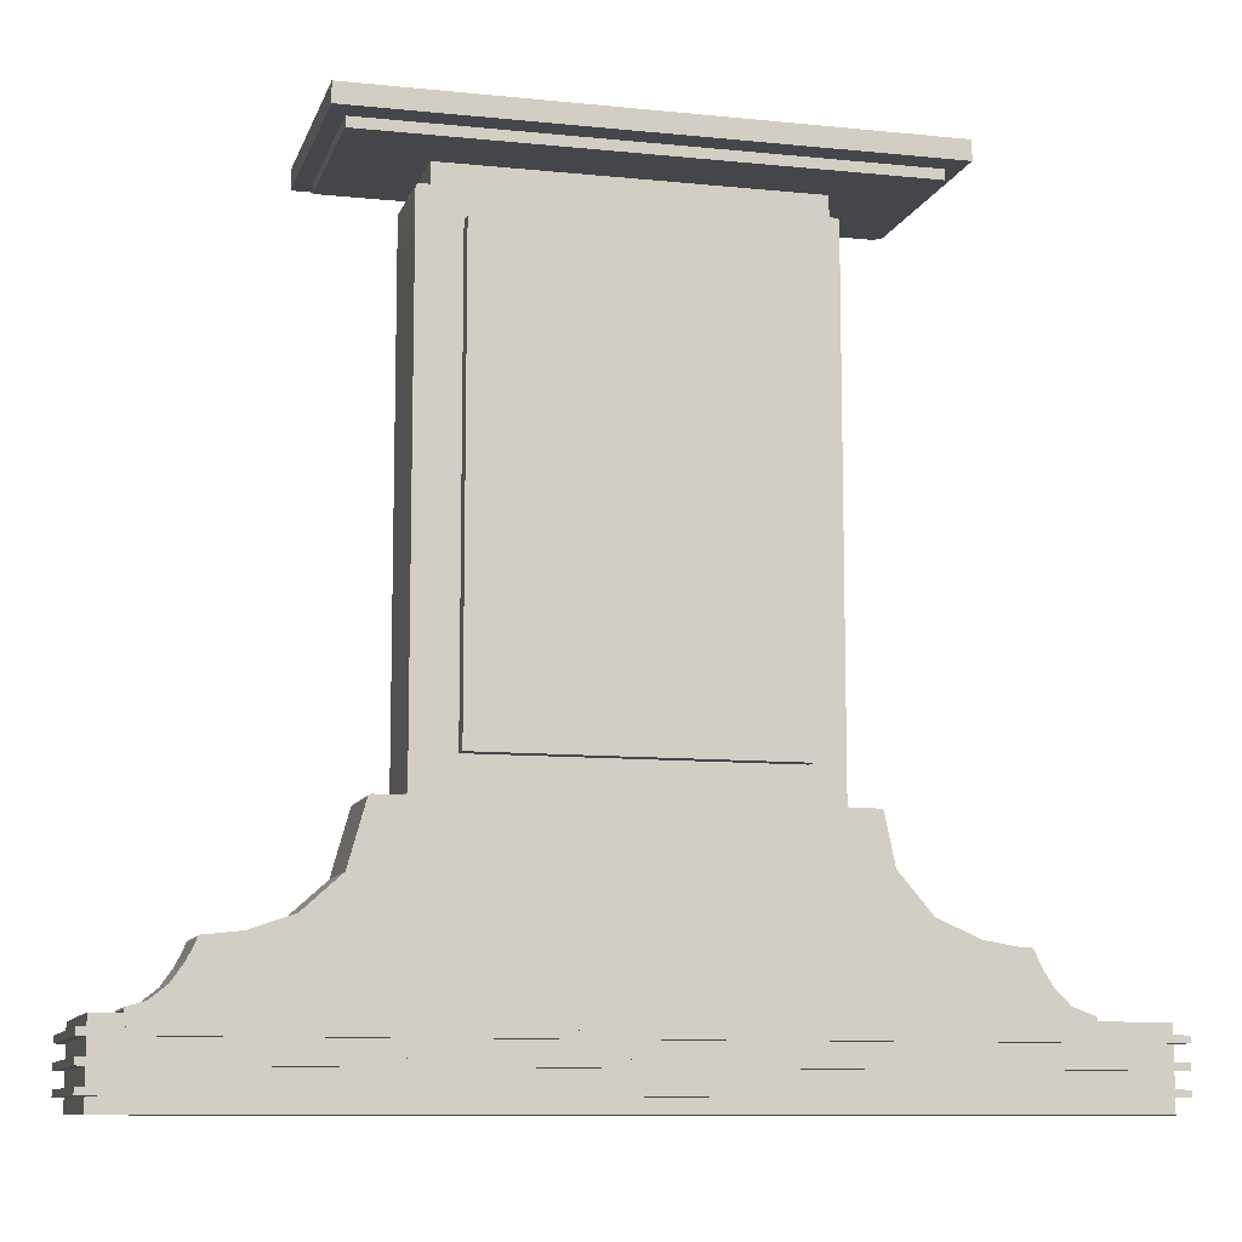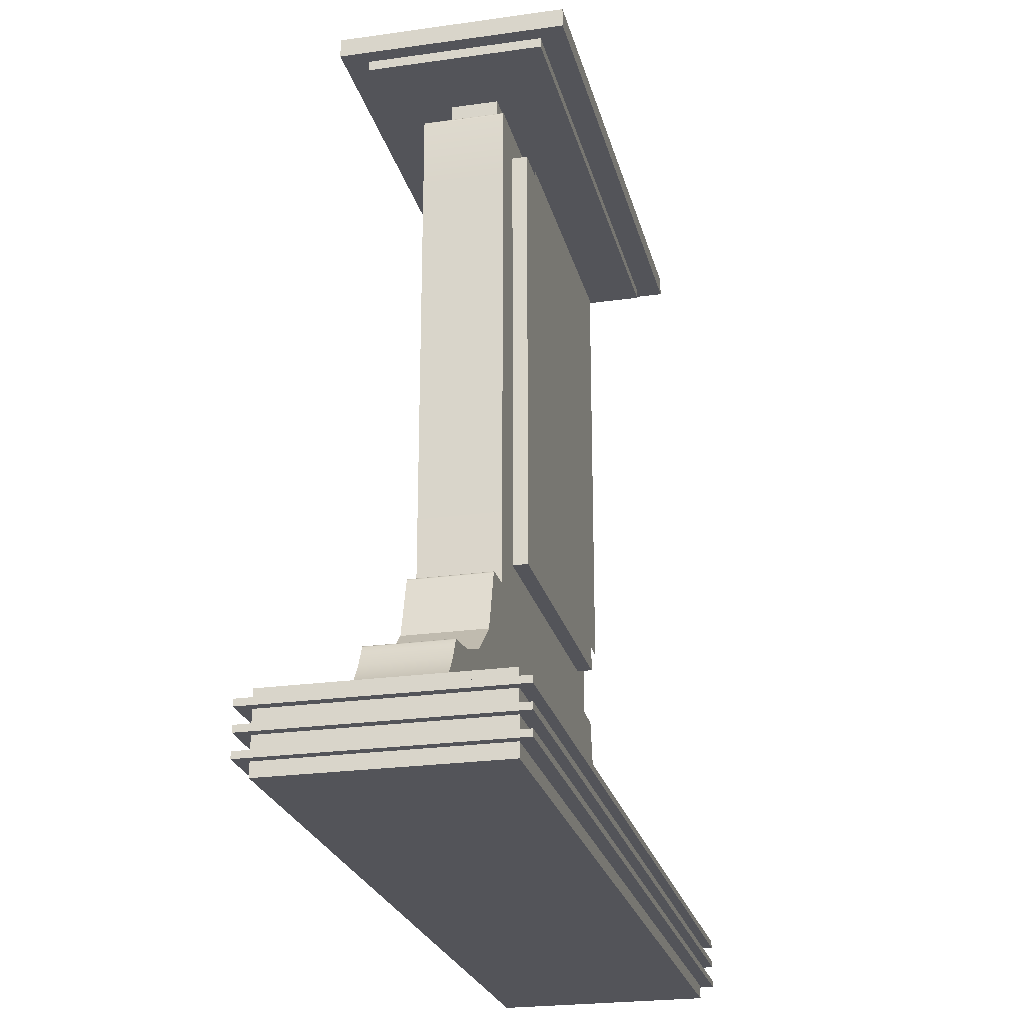
<metadata>
{"format":"obj","ext":"obj","renderer":"f3d","projection":"perspective","resolution":1024,"background":"white","views":[{"elev":-9.9,"azim":-14.8,"up":"+Y"},{"elev":-23.9,"azim":-76.7,"up":"+Y"}]}
</metadata>
<code>
v 365.7 75.06 -78.15
v 347.5 81.73 -78.15
v 333.6 95.24 -78.15
v 323.9 110.5 -78.15
v 318.5 122.4 -78.15
v 317.5 124.8 -78.15
v 317 125.4 -78.15
v 316.3 125.8 -78.15
v 315.6 126.1 -78.15
v 306.2 126.4 -78.15
v 274.7 131.5 -78.15
v 236.9 148.4 -78.15
v 206.7 183.9 -78.15
v 197.5 227.2 -78.15
v 197.2 228.2 -78.15
v 196.5 229 -78.15
v 195.7 229.5 -78.15
v 194.7 229.7 -78.15
v 191.3 229.7 -78.15
v 183.8 229.7 -78.15
v 175.8 229.7 -78.15
v 171 229.7 -78.15
v 170 229.8 -78.15
v 169.1 230.3 -78.15
v 168.4 231 -78.15
v 168 232 -78.15
v 168 250.2 -78.15
v 168 364 -78.15
v 168 522.8 -78.15
v 168 654.6 -78.15
v 168 692.8 -78.15
v 167.7 693.8 -78.15
v 167.1 694.6 -78.15
v 166.2 695.2 -78.15
v 165.1 695.4 -78.15
v 148.6 695.4 -78.15
v 111.4 695.4 -78.15
v 71.81 695.4 -78.15
v 48.39 695.4 -78.15
v 39.2 695.4 -78.15
v 11.34 695.4 -78.15
v -22.22 695.4 -78.15
v -46.28 695.4 -78.15
v -54.52 695.4 -78.15
v -83.7 695.4 -78.15
v -124.4 695.4 -78.15
v -158.2 695.4 -78.15
v -168.2 695.4 -78.15
v -169.2 695.1 -78.15
v -170 694.4 -78.15
v -170.6 693.6 -78.15
v -170.8 692.5 -78.15
v -170.8 628.1 -78.15
v -170.8 482.8 -78.15
v -170.8 328.5 -78.15
v -170.8 237.1 -78.15
v -170.9 231.8 -78.15
v -171.3 230.8 -78.15
v -172.1 230.1 -78.15
v -173.1 229.8 -78.15
v -174.5 229.7 -78.15
v -180.4 229.7 -78.15
v -188.7 229.7 -78.15
v -195.5 229.7 -78.15
v -197.7 229.7 -78.15
v -198.7 229.4 -78.15
v -199.5 228.8 -78.15
v -200.1 228 -78.15
v -200.3 227 -78.15
v -215.5 172.9 -78.15
v -249 142.7 -78.15
v -286.5 129.4 -78.15
v -314.2 126.2 -78.15
v -318.5 126 -78.15
v -319.3 125.8 -78.15
v -319.9 125.3 -78.15
v -320.4 124.6 -78.15
v -322.3 120 -78.15
v -328.8 106.8 -78.15
v -339.5 91.5 -78.15
v -354.4 79.23 -78.15
v -368.4 75.06 -78.15
v -369.7 74.69 -78.15
v -370.4 74.08 -78.15
v -370.9 73.24 -78.15
v -371.1 72.24 -78.15
v -371.1 71.78 -78.15
v -371.1 70.73 -78.15
v -371.1 69.62 -78.15
v -371.1 68.96 -78.15
v -371 68.14 -78.15
v -370.5 67.22 -78.15
v -369.8 66.53 -78.15
v -368.8 66.15 -78.15
v -356.1 66.1 -78.15
v -277.3 66.1 -78.15
v -167.4 66.1 -78.15
v -76.24 66.1 -78.15
v -49.03 66.1 -78.15
v -29.72 66.1 -78.15
v 2.887 66.1 -78.15
v 33.6 66.1 -78.15
v 47.21 66.1 -78.15
v 91.78 66.1 -78.15
v 192.3 66.1 -78.15
v 299.1 66.1 -78.15
v 362.3 66.1 -78.15
v 366.3 66.21 -78.15
v 367.2 66.68 -78.15
v 367.9 67.43 -78.15
v 368.2 68.39 -78.15
v 368.3 69.06 -78.15
v 368.3 69.88 -78.15
v 368.3 71.02 -78.15
v 368.3 71.97 -78.15
v 368.3 72.5 -78.15
v 368 73.46 -78.15
v 367.4 74.25 -78.15
v 366.6 74.81 -78.15
o Couvercle_2
f 115 114 1
f 116 115 1
f 119 116 1
f 107 2 1
f 114 107 1
f 106 3 2
f 107 106 2
f 106 4 3
f 10 5 4
f 106 10 4
f 9 6 5
f 10 9 5
f 8 7 6
f 9 8 6
f 106 11 10
f 105 12 11
f 106 105 11
f 105 13 12
f 20 14 13
f 21 20 13
f 22 21 13
f 23 22 13
f 24 23 13
f 104 24 13
f 105 104 13
f 16 15 14
f 17 16 14
f 18 17 14
f 19 18 14
f 20 19 14
f 104 25 24
f 103 26 25
f 104 103 25
f 56 27 26
f 101 56 26
f 102 101 26
f 103 102 26
f 55 28 27
f 56 55 27
f 54 29 28
f 55 54 28
f 38 30 29
f 39 38 29
f 40 39 29
f 41 40 29
f 54 41 29
f 36 31 30
f 37 36 30
f 38 37 30
f 33 32 31
f 35 33 31
f 36 35 31
f 35 34 33
f 54 42 41
f 54 43 42
f 54 44 43
f 53 45 44
f 54 53 44
f 53 46 45
f 53 47 46
f 52 48 47
f 53 52 47
f 50 49 48
f 52 50 48
f 52 51 50
f 101 57 56
f 99 98 57
f 100 99 57
f 101 100 57
f 98 58 57
f 98 59 58
f 98 97 59
f 70 60 59
f 97 70 59
f 70 61 60
f 70 62 61
f 70 63 62
f 69 64 63
f 70 69 63
f 69 65 64
f 69 66 65
f 69 67 66
f 69 68 67
f 97 71 70
f 96 72 71
f 97 96 71
f 79 73 72
f 96 79 72
f 77 74 73
f 78 77 73
f 79 78 73
f 77 75 74
f 77 76 75
f 96 80 79
f 95 81 80
f 96 95 80
f 95 82 81
f 86 83 82
f 87 86 82
f 88 87 82
f 94 88 82
f 95 94 82
f 86 84 83
f 86 85 84
f 94 89 88
f 94 90 89
f 92 91 90
f 94 92 90
f 94 93 92
f 113 108 107
f 114 113 107
f 111 109 108
f 112 111 108
f 113 112 108
f 111 110 109
f 118 117 116
f 119 118 116
v 365.7 75.06 -3.788
v 347.5 81.73 -3.788
v 333.6 95.24 -3.788
v 323.9 110.5 -3.788
v 318.5 122.4 -3.788
v 317.5 124.8 -3.788
v 317 125.4 -3.788
v 316.3 125.8 -3.788
v 315.6 126.1 -3.788
v 306.2 126.4 -3.788
v 274.7 131.5 -3.788
v 236.9 148.4 -3.788
v 206.7 183.9 -3.788
v 197.5 227.2 -3.788
v 197.2 228.2 -3.788
v 196.5 229 -3.788
v 195.7 229.5 -3.788
v 194.7 229.7 -3.788
v 191.3 229.7 -3.788
v 183.8 229.7 -3.788
v 175.8 229.7 -3.788
v 171 229.7 -3.788
v 170 229.8 -3.788
v 169.1 230.3 -3.788
v 168.4 231 -3.788
v 168 232 -3.788
v 168 250.2 -3.788
v 168 364 -3.788
v 168 522.8 -3.788
v 168 654.6 -3.788
v 168 692.8 -3.788
v 167.7 693.8 -3.788
v 167.1 694.6 -3.788
v 166.2 695.2 -3.788
v 165.1 695.4 -3.788
v 148.6 695.4 -3.788
v 111.4 695.4 -3.788
v 71.81 695.4 -3.788
v 48.39 695.4 -3.788
v 39.2 695.4 -3.788
v 11.34 695.4 -3.788
v -22.22 695.4 -3.788
v -46.28 695.4 -3.788
v -54.52 695.4 -3.788
v -83.7 695.4 -3.788
v -124.4 695.4 -3.788
v -158.2 695.4 -3.788
v -168.2 695.4 -3.788
v -169.2 695.1 -3.788
v -170 694.4 -3.788
v -170.6 693.6 -3.788
v -170.8 692.5 -3.788
v -170.8 628.1 -3.788
v -170.8 482.8 -3.788
v -170.8 328.5 -3.788
v -170.8 237.1 -3.788
v -170.9 231.8 -3.788
v -171.3 230.8 -3.788
v -172.1 230.1 -3.788
v -173.1 229.8 -3.788
v -174.5 229.7 -3.788
v -180.4 229.7 -3.788
v -188.7 229.7 -3.788
v -195.5 229.7 -3.788
v -197.7 229.7 -3.788
v -198.7 229.4 -3.788
v -199.5 228.8 -3.788
v -200.1 228 -3.788
v -200.3 227 -3.788
v -215.5 172.9 -3.788
v -249 142.7 -3.788
v -286.5 129.4 -3.788
v -314.2 126.2 -3.788
v -318.5 126 -3.788
v -319.3 125.8 -3.788
v -319.9 125.3 -3.788
v -320.4 124.6 -3.788
v -322.3 120 -3.788
v -328.8 106.8 -3.788
v -339.5 91.5 -3.788
v -354.4 79.23 -3.788
v -368.4 75.06 -3.788
v -369.7 74.69 -3.788
v -370.4 74.08 -3.788
v -370.9 73.24 -3.788
v -371.1 72.24 -3.788
v -371.1 71.78 -3.788
v -371.1 70.73 -3.788
v -371.1 69.62 -3.788
v -371.1 68.96 -3.788
v -371 68.14 -3.788
v -370.5 67.22 -3.788
v -369.8 66.53 -3.788
v -368.8 66.15 -3.788
v -356.1 66.1 -3.788
v -277.3 66.1 -3.788
v -167.4 66.1 -3.788
v -76.24 66.1 -3.788
v -49.03 66.1 -3.788
v -29.72 66.1 -3.788
v 2.887 66.1 -3.788
v 33.6 66.1 -3.788
v 47.21 66.1 -3.788
v 91.78 66.1 -3.788
v 192.3 66.1 -3.788
v 299.1 66.1 -3.788
v 362.3 66.1 -3.788
v 366.3 66.21 -3.788
v 367.2 66.68 -3.788
v 367.9 67.43 -3.788
v 368.2 68.39 -3.788
v 368.3 69.06 -3.788
v 368.3 69.88 -3.788
v 368.3 71.02 -3.788
v 368.3 71.97 -3.788
v 368.3 72.5 -3.788
v 368 73.46 -3.788
v 367.4 74.25 -3.788
v 366.6 74.81 -3.788
o Couvercle_1
f 235 237 238
f 120 235 238
f 235 236 237
f 120 234 235
f 120 233 234
f 226 232 233
f 120 226 233
f 227 231 232
f 226 227 232
f 227 230 231
f 228 229 230
f 227 228 230
f 121 225 226
f 120 121 226
f 123 129 225
f 122 123 225
f 121 122 225
f 130 224 225
f 129 130 225
f 131 132 224
f 130 131 224
f 132 223 224
f 143 144 223
f 132 143 223
f 144 222 223
f 144 145 222
f 145 221 222
f 145 220 221
f 176 219 220
f 175 176 220
f 145 175 220
f 176 218 219
f 176 217 218
f 178 216 217
f 177 178 217
f 176 177 217
f 190 215 216
f 189 190 216
f 178 189 216
f 199 214 215
f 198 199 215
f 191 198 215
f 190 191 215
f 199 200 214
f 201 213 214
f 200 201 214
f 211 212 213
f 209 211 213
f 208 209 213
f 207 208 213
f 201 207 213
f 209 210 211
f 201 206 207
f 201 205 206
f 203 204 205
f 202 203 205
f 201 202 205
f 192 197 198
f 191 192 198
f 192 196 197
f 194 195 196
f 193 194 196
f 192 193 196
f 182 188 189
f 181 182 189
f 180 181 189
f 179 180 189
f 178 179 189
f 186 187 188
f 185 186 188
f 184 185 188
f 183 184 188
f 182 183 188
f 146 174 175
f 145 146 175
f 147 173 174
f 146 147 174
f 163 172 173
f 162 163 173
f 161 162 173
f 160 161 173
f 148 160 173
f 147 148 173
f 166 171 172
f 165 166 172
f 164 165 172
f 163 164 172
f 169 170 171
f 167 169 171
f 166 167 171
f 167 168 169
f 148 159 160
f 148 158 159
f 148 157 158
f 149 156 157
f 148 149 157
f 149 155 156
f 150 154 155
f 149 150 155
f 152 153 154
f 150 152 154
f 150 151 152
f 132 142 143
f 132 141 142
f 132 140 141
f 132 139 140
f 133 138 139
f 132 133 139
f 133 137 138
f 133 136 137
f 133 135 136
f 133 134 135
f 124 128 129
f 123 124 129
f 125 127 128
f 124 125 128
f 125 126 127
v 365.7 75.06 -40.97
v 347.5 81.73 -40.97
v 333.6 95.24 -40.97
v 323.9 110.5 -40.97
v 318.5 122.4 -40.97
v 317.5 124.8 -40.97
v 317 125.4 -40.97
v 316.3 125.8 -40.97
v 315.6 126.1 -40.97
v 306.2 126.4 -40.97
v 274.7 131.5 -40.97
v 236.9 148.4 -40.97
v 206.7 183.9 -40.97
v 197.5 227.2 -40.97
v 197.2 228.2 -40.97
v 196.5 229 -40.97
v 195.7 229.5 -40.97
v 194.7 229.7 -40.97
v 191.3 229.7 -40.97
v 183.8 229.7 -40.97
v 175.8 229.7 -40.97
v 171 229.7 -40.97
v 170 229.8 -40.97
v 169.1 230.3 -40.97
v 168.4 231 -40.97
v 168 232 -40.97
v 168 250.2 -40.97
v 168 364 -40.97
v 168 522.8 -40.97
v 168 654.6 -40.97
v 168 692.8 -40.97
v 167.7 693.8 -40.97
v 167.1 694.6 -40.97
v 166.2 695.2 -40.97
v 165.1 695.4 -40.97
v 148.6 695.4 -40.97
v 111.4 695.4 -40.97
v 71.81 695.4 -40.97
v 48.39 695.4 -40.97
v 39.2 695.4 -40.97
v 11.34 695.4 -40.97
v -22.22 695.4 -40.97
v -46.28 695.4 -40.97
v -54.52 695.4 -40.97
v -83.7 695.4 -40.97
v -124.4 695.4 -40.97
v -158.2 695.4 -40.97
v -168.2 695.4 -40.97
v -169.2 695.1 -40.97
v -170 694.4 -40.97
v -170.6 693.6 -40.97
v -170.8 692.5 -40.97
v -170.8 628.1 -40.97
v -170.8 482.8 -40.97
v -170.8 328.5 -40.97
v -170.8 237.1 -40.97
v -170.9 231.8 -40.97
v -171.3 230.8 -40.97
v -172.1 230.1 -40.97
v -173.1 229.8 -40.97
v -174.5 229.7 -40.97
v -180.4 229.7 -40.97
v -188.7 229.7 -40.97
v -195.5 229.7 -40.97
v -197.7 229.7 -40.97
v -198.7 229.4 -40.97
v -199.5 228.8 -40.97
v -200.1 228 -40.97
v -200.3 227 -40.97
v -215.5 172.9 -40.97
v -249 142.7 -40.97
v -286.5 129.4 -40.97
v -314.2 126.2 -40.97
v -318.5 126 -40.97
v -319.3 125.8 -40.97
v -319.9 125.3 -40.97
v -320.4 124.6 -40.97
v -322.3 120 -40.97
v -328.8 106.8 -40.97
v -339.5 91.5 -40.97
v -354.4 79.23 -40.97
v -368.4 75.06 -40.97
v -369.7 74.69 -40.97
v -370.4 74.08 -40.97
v -370.9 73.24 -40.97
v -371.1 72.24 -40.97
v -371.1 71.78 -40.97
v -371.1 70.73 -40.97
v -371.1 69.62 -40.97
v -371.1 68.96 -40.97
v -371 68.14 -40.97
v -370.5 67.22 -40.97
v -369.8 66.53 -40.97
v -368.8 66.15 -40.97
v -356.1 66.1 -40.97
v -277.3 66.1 -40.97
v -167.4 66.1 -40.97
v -76.24 66.1 -40.97
v -49.03 66.1 -40.97
v -29.72 66.1 -40.97
v 2.887 66.1 -40.97
v 33.6 66.1 -40.97
v 47.21 66.1 -40.97
v 91.78 66.1 -40.97
v 192.3 66.1 -40.97
v 299.1 66.1 -40.97
v 362.3 66.1 -40.97
v 366.3 66.21 -40.97
v 367.2 66.68 -40.97
v 367.9 67.43 -40.97
v 368.2 68.39 -40.97
v 368.3 69.06 -40.97
v 368.3 69.88 -40.97
v 368.3 71.02 -40.97
v 368.3 71.97 -40.97
v 368.3 72.5 -40.97
v 368 73.46 -40.97
v 367.4 74.25 -40.97
v 366.6 74.81 -40.97
o Peau
f 120 239 240 121
f 121 240 241 122
f 122 241 242 123
f 123 242 243 124
f 124 243 244 125
f 125 244 245 126
f 126 245 246 127
f 127 246 247 128
f 128 247 248 129
f 129 248 249 130
f 130 249 250 131
f 131 250 251 132
f 132 251 252 133
f 133 252 253 134
f 134 253 254 135
f 135 254 255 136
f 136 255 256 137
f 137 256 257 138
f 138 257 258 139
f 139 258 259 140
f 140 259 260 141
f 141 260 261 142
f 142 261 262 143
f 143 262 263 144
f 144 263 264 145
f 145 264 265 146
f 146 265 266 147
f 147 266 267 148
f 148 267 268 149
f 149 268 269 150
f 150 269 270 151
f 151 270 271 152
f 152 271 272 153
f 153 272 273 154
f 154 273 274 155
f 155 274 275 156
f 156 275 276 157
f 157 276 277 158
f 158 277 278 159
f 159 278 279 160
f 160 279 280 161
f 161 280 281 162
f 162 281 282 163
f 163 282 283 164
f 164 283 284 165
f 165 284 285 166
f 166 285 286 167
f 167 286 287 168
f 168 287 288 169
f 169 288 289 170
f 170 289 290 171
f 171 290 291 172
f 172 291 292 173
f 173 292 293 174
f 174 293 294 175
f 175 294 295 176
f 176 295 296 177
f 177 296 297 178
f 178 297 298 179
f 179 298 299 180
f 180 299 300 181
f 181 300 301 182
f 182 301 302 183
f 183 302 303 184
f 184 303 304 185
f 185 304 305 186
f 186 305 306 187
f 187 306 307 188
f 188 307 308 189
f 189 308 309 190
f 190 309 310 191
f 191 310 311 192
f 192 311 312 193
f 193 312 313 194
f 194 313 314 195
f 195 314 315 196
f 196 315 316 197
f 197 316 317 198
f 198 317 318 199
f 199 318 319 200
f 200 319 320 201
f 201 320 321 202
f 202 321 322 203
f 203 322 323 204
f 204 323 324 205
f 205 324 325 206
f 206 325 326 207
f 207 326 327 208
f 208 327 328 209
f 209 328 329 210
f 210 329 330 211
f 211 330 331 212
f 212 331 332 213
f 213 332 333 214
f 214 333 334 215
f 215 334 335 216
f 216 335 336 217
f 217 336 337 218
f 218 337 338 219
f 219 338 339 220
f 220 339 340 221
f 221 340 341 222
f 222 341 342 223
f 223 342 343 224
f 224 343 344 225
f 225 344 345 226
f 226 345 346 227
f 227 346 347 228
f 228 347 348 229
f 229 348 349 230
f 230 349 350 231
f 231 350 351 232
f 232 351 352 233
f 233 352 353 234
f 234 353 354 235
f 235 354 355 236
f 236 355 356 237
f 237 356 357 238
f 238 357 239 120
f 239 1 2 240
f 240 2 3 241
f 241 3 4 242
f 242 4 5 243
f 243 5 6 244
f 244 6 7 245
f 245 7 8 246
f 246 8 9 247
f 247 9 10 248
f 248 10 11 249
f 249 11 12 250
f 250 12 13 251
f 251 13 14 252
f 252 14 15 253
f 253 15 16 254
f 254 16 17 255
f 255 17 18 256
f 256 18 19 257
f 257 19 20 258
f 258 20 21 259
f 259 21 22 260
f 260 22 23 261
f 261 23 24 262
f 262 24 25 263
f 263 25 26 264
f 264 26 27 265
f 265 27 28 266
f 266 28 29 267
f 267 29 30 268
f 268 30 31 269
f 269 31 32 270
f 270 32 33 271
f 271 33 34 272
f 272 34 35 273
f 273 35 36 274
f 274 36 37 275
f 275 37 38 276
f 276 38 39 277
f 277 39 40 278
f 278 40 41 279
f 279 41 42 280
f 280 42 43 281
f 281 43 44 282
f 282 44 45 283
f 283 45 46 284
f 284 46 47 285
f 285 47 48 286
f 286 48 49 287
f 287 49 50 288
f 288 50 51 289
f 289 51 52 290
f 290 52 53 291
f 291 53 54 292
f 292 54 55 293
f 293 55 56 294
f 294 56 57 295
f 295 57 58 296
f 296 58 59 297
f 297 59 60 298
f 298 60 61 299
f 299 61 62 300
f 300 62 63 301
f 301 63 64 302
f 302 64 65 303
f 303 65 66 304
f 304 66 67 305
f 305 67 68 306
f 306 68 69 307
f 307 69 70 308
f 308 70 71 309
f 309 71 72 310
f 310 72 73 311
f 311 73 74 312
f 312 74 75 313
f 313 75 76 314
f 314 76 77 315
f 315 77 78 316
f 316 78 79 317
f 317 79 80 318
f 318 80 81 319
f 319 81 82 320
f 320 82 83 321
f 321 83 84 322
f 322 84 85 323
f 323 85 86 324
f 324 86 87 325
f 325 87 88 326
f 326 88 89 327
f 327 89 90 328
f 328 90 91 329
f 329 91 92 330
f 330 92 93 331
f 331 93 94 332
f 332 94 95 333
f 333 95 96 334
f 334 96 97 335
f 335 97 98 336
f 336 98 99 337
f 337 99 100 338
f 338 100 101 339
f 339 101 102 340
f 340 102 103 341
f 341 103 104 342
f 342 104 105 343
f 343 105 106 344
f 344 106 107 345
f 345 107 108 346
f 346 108 109 347
f 347 109 110 348
f 348 110 111 349
f 349 111 112 350
f 350 112 113 351
f 351 113 114 352
f 352 114 115 353
f 353 115 116 354
f 354 116 117 355
f 355 117 118 356
f 356 118 119 357
f 357 119 1 239
v -409.6 52.11 76.37
v -409.6 58.11 76.37
v 406.7 52.11 76.37
v 406.7 58.11 76.37
v 406.7 52.11 -147.1
v 406.7 58.11 -147.1
v -409.6 52.11 -147.1
v -409.6 58.11 -147.1
o Cube.6
f 360 361 359 358
f 362 363 361 360
f 364 365 363 362
f 358 359 365 364
f 361 363 365 359
f 362 360 358 364
v -157.9 694.9 -12.37
v -157.9 717.2 -12.37
v 162.5 694.9 -12.37
v 162.5 717.2 -12.37
v 162.5 694.9 -55.52
v 162.5 717.2 -55.52
v -157.9 694.9 -55.52
v -157.9 717.2 -55.52
o Cube.4
f 368 369 367 366
f 370 371 369 368
f 372 373 371 370
f 366 367 373 372
f 369 371 373 367
f 370 368 366 372
v -125.2 272.3 15.87
v 126.4 272.3 15.87
v -125.2 656.8 15.87
v 126.4 656.8 15.87
o affiche4
f 375 377 376 374
v -409.6 12.11 76.37
v -409.6 18.11 76.37
v 406.7 12.11 76.37
v 406.7 18.11 76.37
v 406.7 12.11 -147.1
v 406.7 18.11 -147.1
v -409.6 12.11 -147.1
v -409.6 18.11 -147.1
o Cube.8
f 380 381 379 378
f 382 383 381 380
f 384 385 383 382
f 378 379 385 384
f 381 383 385 379
f 382 380 378 384
v -409.6 32.11 76.37
v -409.6 38.11 76.37
v 406.7 32.11 76.37
v 406.7 38.11 76.37
v 406.7 32.11 -147.1
v 406.7 38.11 -147.1
v -409.6 32.11 -147.1
v -409.6 38.11 -147.1
o Cube.7
f 388 389 387 386
f 390 391 389 388
f 392 393 391 390
f 386 387 393 392
f 389 391 393 387
f 390 388 386 392
o Cube.5
f 360 361 359 358
f 362 363 361 360
f 364 365 363 362
f 358 359 365 364
f 361 363 365 359
f 362 360 358 364
v -401.4 -0.4541 64.63
v -401.4 67.95 64.63
v 398.5 -0.4541 64.63
v 398.5 67.95 64.63
v 398.5 -0.4541 -135.4
v 398.5 67.95 -135.4
v -401.4 -0.4541 -135.4
v -401.4 67.95 -135.4
o Cube.3
f 396 397 395 394
f 398 399 397 396
f 400 401 399 398
f 394 395 401 400
f 397 399 401 395
f 398 396 394 400
v -133 261.4 9.925
v -133 668.6 9.925
v 137.9 261.4 9.925
v 137.9 668.6 9.925
v 137.9 261.4 -13.34
v 137.9 668.6 -13.34
v -133 261.4 -13.34
v -133 668.6 -13.34
o Cube.2
f 404 405 403 402
f 406 407 405 404
f 408 409 407 406
f 402 403 409 408
f 405 407 409 403
f 406 404 402 408
v -233 716.5 45.58
v -233 727.3 45.58
v 237.6 716.5 45.58
v 237.6 727.3 45.58
v 237.6 716.5 -113.5
v 237.6 727.3 -113.5
v -233 716.5 -113.5
v -233 727.3 -113.5
o Cube.1
f 412 413 411 410
f 414 415 413 412
f 416 417 415 414
f 410 411 417 416
f 413 415 417 411
f 414 412 410 416
v -247 725.5 68.73
v -247 743 68.73
v 251.6 725.5 68.73
v 251.6 743 68.73
v 251.6 725.5 -136.6
v 251.6 743 -136.6
v -247 725.5 -136.6
v -247 743 -136.6
o Cube
f 420 421 419 418
f 422 423 421 420
f 424 425 423 422
f 418 419 425 424
f 421 423 425 419
f 422 420 418 424

</code>
